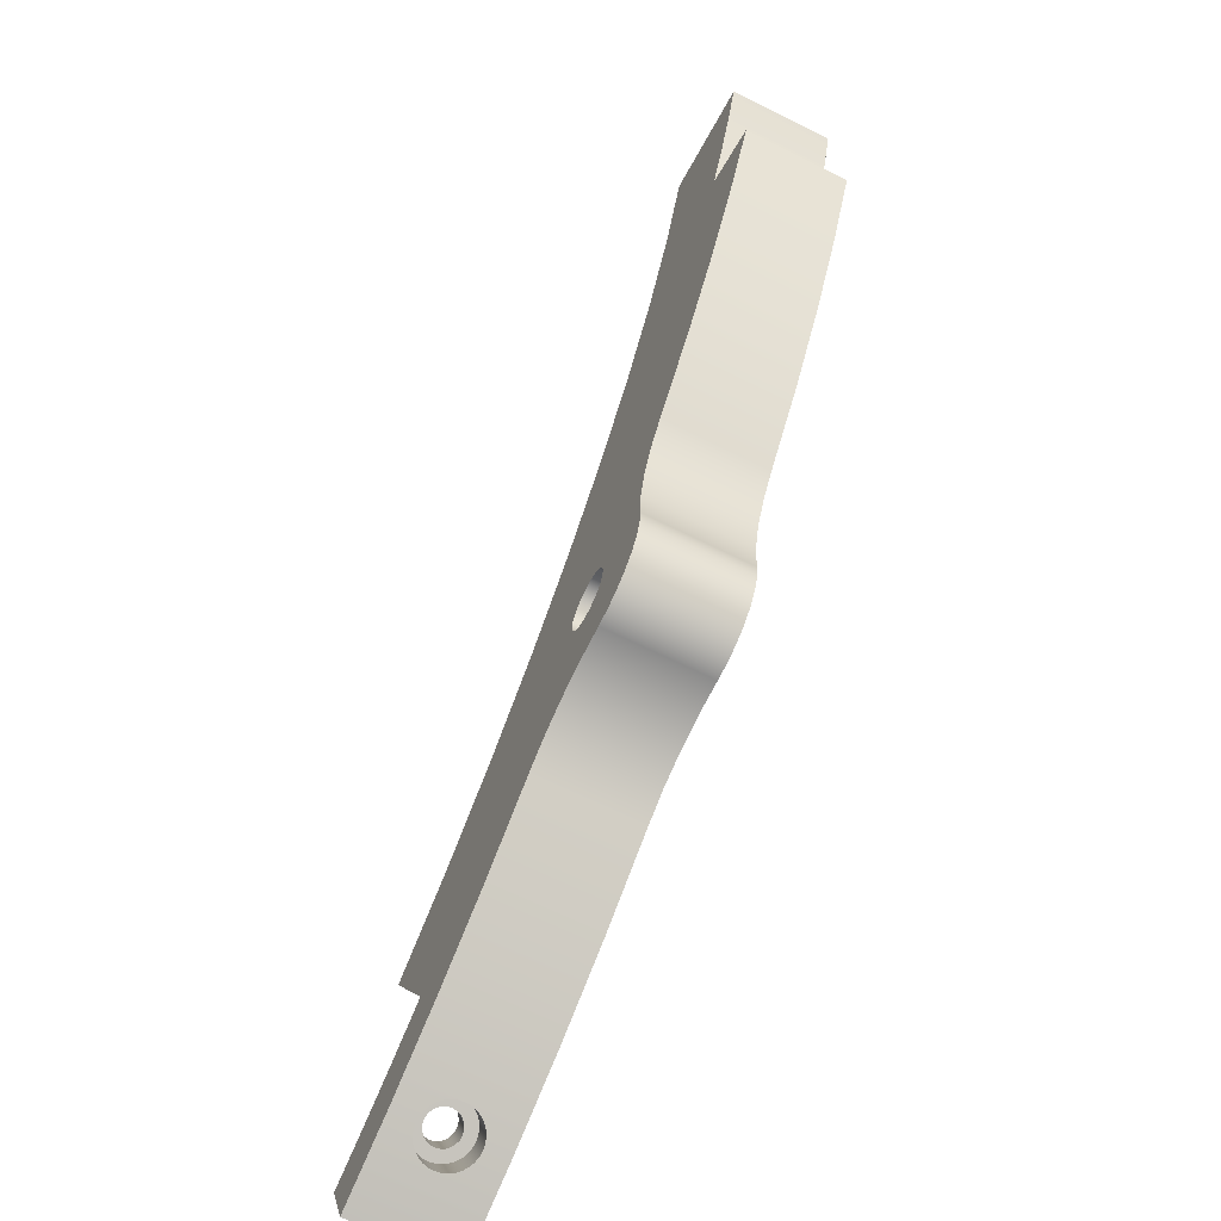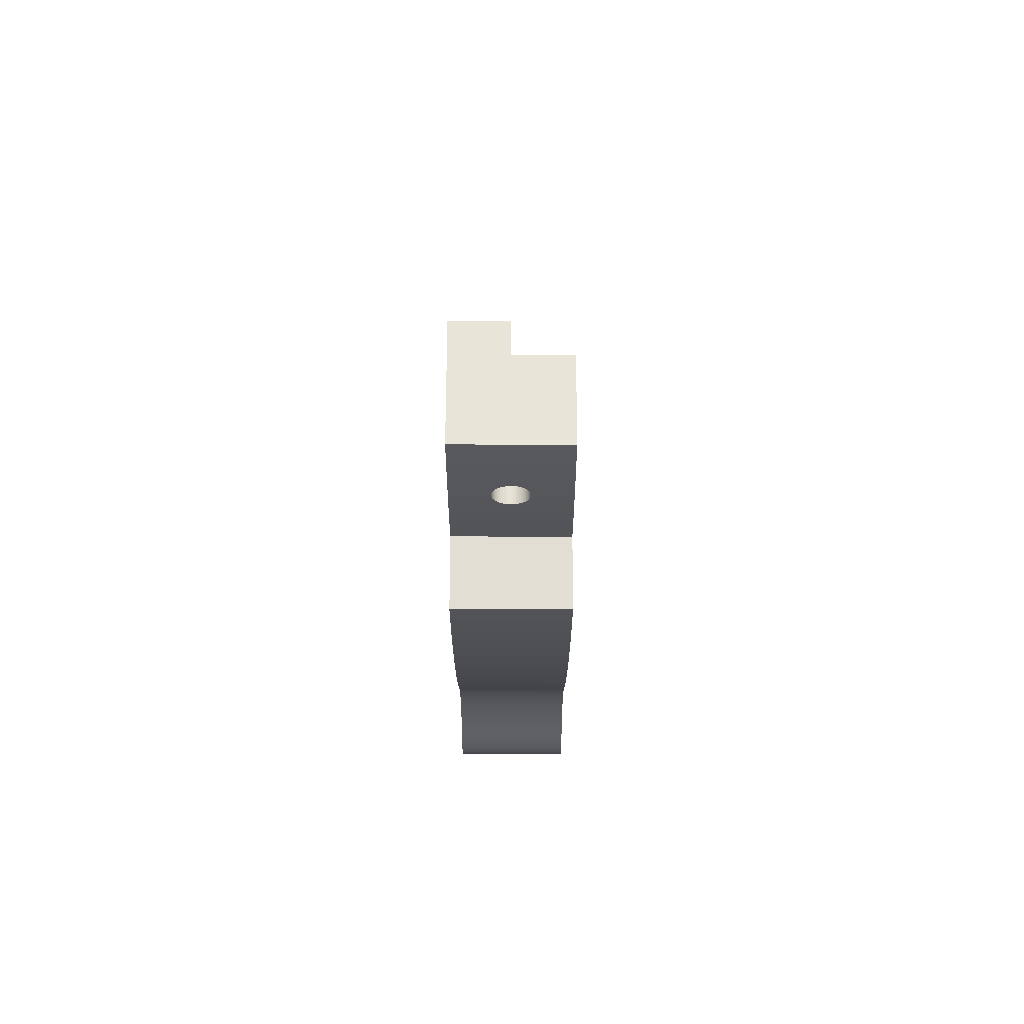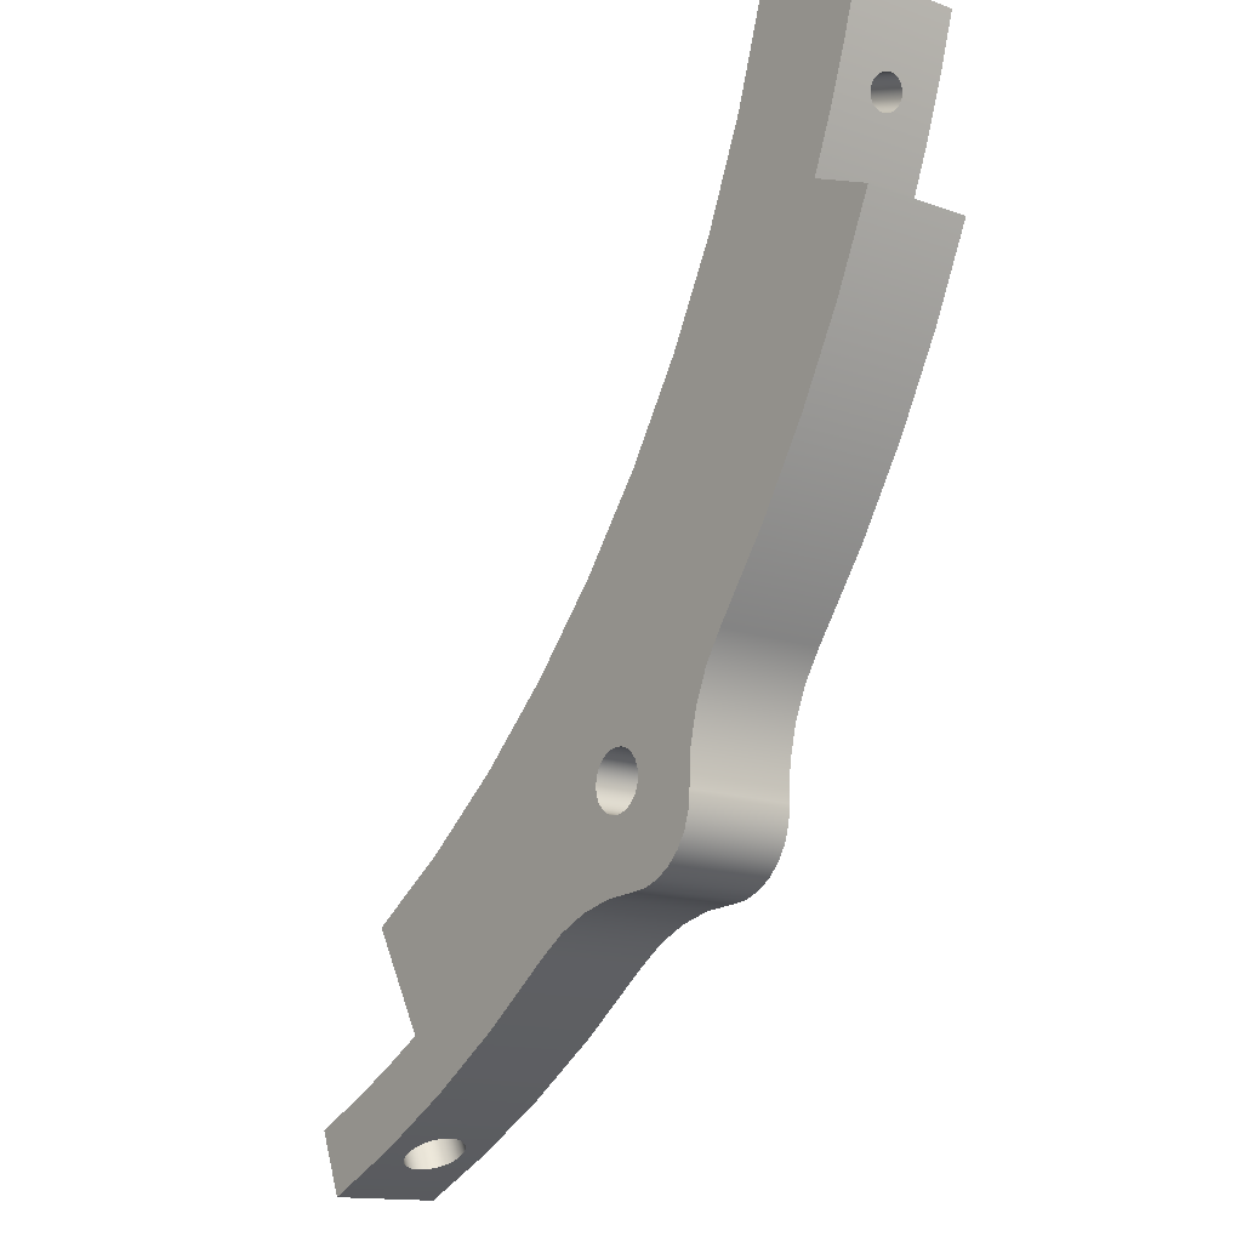
<metadata>
{"format":"obj","ext":"obj","renderer":"f3d","projection":"perspective","resolution":1024,"background":"white","views":[{"elev":-66.1,"azim":63.4,"up":"+Z"},{"elev":44.7,"azim":90.1,"up":"+Z"},{"elev":-14.7,"azim":52.5,"up":"+Z"}]}
</metadata>
<code>
g Body82
v 125.3 5.5 -40.82
v 125.3 5.953 -40.88
v 125.2 6.375 -41.04
v 125.1 6.737 -41.31
v 125 7.016 -41.65
v 124.9 7.19 -42.05
v 124.7 7.25 -42.48
v 124.6 7.19 -42.91
v 124.5 7.016 -43.31
v 124.3 6.737 -43.65
v 124.3 6.375 -43.91
v 124.2 5.953 -44.08
v 124.2 5.5 -44.13
v 124.2 5.047 -44.08
v 124.3 4.625 -43.91
v 124.3 4.263 -43.65
v 124.5 3.984 -43.31
v 124.6 3.81 -42.91
v 124.7 3.75 -42.48
v 124.9 3.81 -42.05
v 125 3.984 -41.65
v 125.1 4.263 -41.31
v 125.2 4.625 -41.04
v 125.3 5.047 -40.88
v 128.2 5.5 -45.49
v 128.2 5.836 -45.46
v 128.2 6.17 -45.37
v 128.3 6.476 -45.21
v 128.3 6.737 -45.01
v 128.4 6.952 -44.76
v 128.5 7.117 -44.47
v 128.6 7.217 -44.16
v 128.7 7.25 -43.84
v 128.8 7.217 -43.52
v 129 7.117 -43.2
v 129.1 6.952 -42.91
v 129.1 6.737 -42.66
v 129.2 6.476 -42.46
v 129.3 6.17 -42.3
v 129.3 5.836 -42.21
v 129.3 5.5 -42.18
v 129.3 5.164 -42.21
v 129.3 4.83 -42.3
v 129.2 4.524 -42.46
v 129.1 4.263 -42.66
v 129.1 4.048 -42.91
v 129 3.883 -43.2
v 128.8 3.783 -43.52
v 128.7 3.75 -43.84
v 128.6 3.783 -44.16
v 128.5 3.883 -44.47
v 128.4 4.048 -44.76
v 128.3 4.263 -45.01
v 128.3 4.524 -45.21
v 128.2 4.83 -45.37
v 128.2 5.164 -45.46
v 121.2 5.5 -38.09
v 121.2 7.232 -38.09
v 125.7 7.232 -39.64
v 125.7 3.768 -39.64
v 117.8 3.768 -36.96
v 117.8 5.5 -36.96
v 116.9 2.036 -39.81
v 124.7 2.036 -42.48
v 115.9 3.768 -42.64
v 123.8 3.768 -45.32
v 120.2 8.964 -40.94
v 124.7 8.964 -42.48
v 119.2 7.232 -43.77
v 123.8 7.232 -45.32
v 119.2 5.5 -43.77
v 115.9 5.5 -42.64
v 111.8 5.5 -52.56
v 106.8 5.5 -62.08
v 101 5.5 -71.12
v 94.39 5.5 -79.64
v 87.11 5.5 -87.54
v 79.17 5.5 -94.79
v 70.63 5.5 -101.3
v 61.55 5.5 -107.1
v 61.55 0 -107.1
v 70.64 0 -101.3
v 79.2 0 -94.76
v 87.16 0 -87.49
v 94.46 0 -79.56
v 101 0 -71.03
v 106.8 0 -61.95
v 111.8 0 -52.41
v 116 0 -42.46
v 119.2 0 -32.19
v 119.2 5.5 -32.19
v 118.8 5.5 -33.79
v 118.3 5.5 -35.37
v 115 5.5 -53.98
v 109.8 5.5 -63.78
v 103.9 5.5 -73.1
v 97.1 5.5 -81.86
v 89.6 5.5 -90
v 81.43 5.5 -97.46
v 72.64 5.5 -104.2
v 63.29 5.5 -110.1
v 122.6 5.5 -33.1
v 122.1 5.5 -34.77
v 121.7 5.5 -36.43
v 63.05 5.5 -124.2
v 63 5.047 -124.2
v 62.84 4.625 -124.3
v 62.59 4.263 -124.4
v 62.27 3.984 -124.6
v 61.89 3.81 -124.8
v 61.48 3.75 -125
v 61.08 3.81 -125.2
v 60.7 3.984 -125.4
v 60.37 4.263 -125.5
v 60.12 4.625 -125.6
v 59.97 5.047 -125.7
v 59.91 5.5 -125.7
v 59.97 5.953 -125.7
v 60.12 6.375 -125.6
v 60.37 6.737 -125.5
v 60.7 7.016 -125.4
v 61.08 7.19 -125.2
v 61.48 7.25 -125
v 61.89 7.19 -124.8
v 62.27 7.016 -124.6
v 62.59 6.737 -124.4
v 62.84 6.375 -124.3
v 63 5.953 -124.2
v 58.46 5.5 -122.8
v 58.49 5.164 -122.8
v 58.58 4.83 -122.7
v 58.73 4.524 -122.7
v 58.92 4.263 -122.6
v 59.16 4.048 -122.5
v 59.43 3.883 -122.3
v 59.73 3.783 -122.2
v 60.04 3.75 -122
v 60.34 3.783 -121.9
v 60.64 3.883 -121.7
v 60.91 4.048 -121.6
v 61.14 4.263 -121.5
v 61.34 4.524 -121.4
v 61.48 4.83 -121.3
v 61.57 5.164 -121.3
v 61.6 5.5 -121.2
v 61.57 5.836 -121.3
v 61.48 6.17 -121.3
v 61.34 6.476 -121.4
v 61.14 6.737 -121.5
v 60.91 6.952 -121.6
v 60.64 7.117 -121.7
v 60.34 7.217 -121.9
v 60.04 7.25 -122
v 59.73 7.217 -122.2
v 59.43 7.117 -122.3
v 59.16 6.952 -122.5
v 58.92 6.737 -122.6
v 58.73 6.476 -122.7
v 58.58 6.17 -122.7
v 58.49 5.836 -122.8
v 65.8 5.5 -127
v 65.75 4.923 -127
v 65.6 4.352 -127.1
v 65.35 3.827 -127.2
v 65.02 3.379 -127.4
v 64.62 3.011 -127.6
v 64.15 2.728 -127.8
v 63.64 2.557 -128.1
v 63.13 2.5 -128.3
v 62.61 2.557 -128.6
v 62.09 2.728 -128.8
v 61.62 3.011 -129
v 61.22 3.379 -129.2
v 60.88 3.827 -129.4
v 60.63 4.352 -129.5
v 60.47 4.923 -129.6
v 60.42 5.5 -129.6
v 60.47 6.077 -129.6
v 60.63 6.648 -129.5
v 60.88 7.173 -129.4
v 61.22 7.621 -129.2
v 61.62 7.989 -129
v 62.09 8.272 -128.8
v 62.61 8.443 -128.6
v 63.13 8.5 -128.3
v 63.64 8.443 -128.1
v 64.15 8.272 -127.8
v 64.62 7.989 -127.6
v 65.02 7.621 -127.4
v 65.35 7.173 -127.2
v 65.6 6.648 -127.1
v 65.75 6.077 -127
v 64.18 5.5 -123.7
v 64.08 6.276 -123.7
v 63.82 7 -123.8
v 63.39 7.621 -124
v 62.83 8.098 -124.3
v 62.18 8.398 -124.6
v 61.48 8.5 -125
v 60.79 8.398 -125.3
v 60.14 8.098 -125.6
v 59.58 7.621 -125.9
v 59.15 7 -126.1
v 58.88 6.276 -126.3
v 58.79 5.5 -126.3
v 58.88 4.724 -126.3
v 59.15 4 -126.1
v 59.58 3.379 -125.9
v 60.14 2.902 -125.6
v 60.79 2.602 -125.3
v 61.48 2.5 -125
v 62.18 2.602 -124.6
v 62.83 2.902 -124.3
v 63.39 3.379 -124
v 63.82 4 -123.8
v 64.08 4.724 -123.7
v 125.6 11 -52.04
v 127.8 11 -46.6
v 129.7 11 -41.06
v 131.3 11 -35.45
v 131.3 0 -35.45
v 129.7 0 -41.06
v 127.8 0 -46.6
v 125.6 0 -52.04
v 132.1 11 -54.72
v 132.1 0 -54.72
v 52.04 11 -125.6
v 54.72 11 -132.1
v 54.72 0 -132.1
v 52.04 0 -125.6
v 63.29 11 -110.1
v 67.78 11 -117.9
v 67.78 0 -117.9
v 62.65 11 -120.7
v 57.4 11 -123.3
v 57.4 0 -123.3
v 62.65 0 -120.7
v 122.6 11 -33.1
v 128.1 0 -63.48
v 123.6 0 -71.94
v 118.5 0 -80.09
v 112.8 0 -87.87
v 112.8 11 -87.87
v 118.5 11 -80.09
v 123.6 11 -71.94
v 128.1 11 -63.48
v 100.8 11 -100.8
v 101.2 11 -100.1
v 101.5 11 -99.42
v 101.6 11 -98.64
v 101.5 11 -97.86
v 101.2 11 -97.14
v 100.8 11 -96.52
v 100.1 11 -96.04
v 99.42 11 -95.74
v 98.64 11 -95.64
v 97.86 11 -95.74
v 97.14 11 -96.04
v 96.52 11 -96.52
v 96.04 11 -97.14
v 95.74 11 -97.86
v 95.64 11 -98.64
v 95.74 11 -99.42
v 96.04 11 -100.1
v 96.52 11 -100.8
v 97.14 11 -101.2
v 97.86 11 -101.5
v 98.64 11 -101.6
v 99.42 11 -101.5
v 100.1 11 -101.2
v 110.9 11 -90.79
v 109.6 11 -93.99
v 108.8 11 -97.38
v 108.6 11 -100.9
v 108.5 11 -102.6
v 107.9 11 -104.3
v 107 11 -105.8
v 105.8 11 -107
v 104.3 11 -107.9
v 102.6 11 -108.5
v 100.9 11 -108.6
v 97.38 11 -108.8
v 93.99 11 -109.6
v 90.79 11 -110.9
v 87.87 11 -112.8
v 80.09 11 -118.5
v 71.94 11 -123.6
v 63.48 11 -128.1
v 72.65 11 -104.2
v 81.45 11 -97.44
v 89.63 11 -89.97
v 97.13 11 -81.82
v 103.9 11 -73.04
v 109.9 11 -63.71
v 115 11 -53.89
v 119.3 11 -43.66
v 100.8 0 -100.8
v 101.2 0 -100.1
v 101.5 0 -99.42
v 101.6 0 -98.64
v 101.5 0 -97.86
v 101.2 0 -97.14
v 100.8 0 -96.52
v 100.1 0 -96.04
v 99.42 0 -95.74
v 98.64 0 -95.64
v 97.86 0 -95.74
v 97.14 0 -96.04
v 96.52 0 -96.52
v 96.04 0 -97.14
v 95.74 0 -97.86
v 95.64 0 -98.64
v 95.74 0 -99.42
v 96.04 0 -100.1
v 96.52 0 -100.8
v 97.14 0 -101.2
v 97.86 0 -101.5
v 98.64 0 -101.6
v 99.42 0 -101.5
v 100.1 0 -101.2
v 87.87 0 -112.8
v 80.09 0 -118.5
v 71.94 0 -123.6
v 63.48 0 -128.1
v 100.9 0 -108.6
v 97.38 0 -108.8
v 93.99 0 -109.6
v 90.79 0 -110.9
v 108.6 0 -100.9
v 108.5 0 -102.6
v 107.9 0 -104.3
v 107 0 -105.8
v 105.8 0 -107
v 104.3 0 -107.9
v 102.6 0 -108.5
v 110.9 0 -90.79
v 109.6 0 -93.99
v 108.8 0 -97.38
f 2 40 1
f 1 40 41
f 1 41 42
f 40 2 39
f 39 2 3
f 39 3 38
f 38 3 4
f 38 4 37
f 37 4 36
f 36 4 5
f 36 5 35
f 35 5 6
f 35 6 34
f 34 6 7
f 34 7 33
f 33 7 32
f 32 7 8
f 32 8 31
f 31 8 9
f 31 9 30
f 30 9 10
f 30 10 29
f 29 10 28
f 28 10 11
f 28 11 27
f 27 11 12
f 27 12 26
f 26 12 13
f 26 13 25
f 25 13 56
f 56 13 14
f 56 14 55
f 55 14 15
f 55 15 54
f 54 15 16
f 54 16 53
f 53 16 52
f 52 16 17
f 52 17 51
f 51 17 18
f 51 18 50
f 50 18 19
f 50 19 49
f 49 19 48
f 48 19 20
f 48 20 47
f 47 20 21
f 47 21 46
f 46 21 22
f 46 22 45
f 45 22 44
f 44 22 23
f 44 23 43
f 43 23 24
f 43 24 42
f 42 24 1
f 58 59 57
f 57 59 60
f 57 60 61
f 61 62 57
f 61 60 63
f 63 60 64
f 65 63 66
f 66 63 64
f 58 67 59
f 59 67 68
f 69 70 67
f 67 70 68
f 69 71 70
f 70 71 66
f 66 71 65
f 65 71 72
f 24 60 1
f 1 60 59
f 1 59 2
f 2 59 3
f 3 59 4
f 4 59 5
f 5 59 68
f 5 68 6
f 6 68 7
f 7 68 8
f 8 68 9
f 9 68 70
f 9 70 10
f 10 70 11
f 11 70 12
f 12 70 13
f 13 70 66
f 13 66 14
f 14 66 15
f 15 66 16
f 16 66 17
f 17 66 64
f 17 64 18
f 18 64 19
f 19 64 20
f 20 64 21
f 21 64 60
f 21 60 22
f 22 60 23
f 23 60 24
f 62 61 93
f 93 61 90
f 93 90 92
f 92 90 91
f 61 63 90
f 90 63 89
f 89 63 65
f 89 65 88
f 88 65 72
f 88 72 73
f 88 73 87
f 87 73 74
f 87 74 86
f 86 74 75
f 86 75 85
f 85 75 76
f 85 76 84
f 84 76 77
f 84 77 83
f 83 77 78
f 83 78 82
f 82 78 79
f 82 79 81
f 81 79 80
f 71 94 72
f 72 94 73
f 73 94 95
f 73 95 74
f 74 95 96
f 74 96 75
f 75 96 97
f 75 97 76
f 76 97 98
f 76 98 77
f 77 98 78
f 78 98 99
f 78 99 79
f 79 99 100
f 79 100 80
f 80 100 101
f 62 93 57
f 57 93 104
f 104 93 92
f 104 92 103
f 103 92 91
f 103 91 102
f 106 144 105
f 105 144 145
f 105 145 146
f 144 106 143
f 143 106 107
f 143 107 142
f 142 107 108
f 142 108 141
f 141 108 140
f 140 108 109
f 140 109 139
f 139 109 110
f 139 110 138
f 138 110 111
f 138 111 137
f 137 111 136
f 136 111 112
f 136 112 135
f 135 112 113
f 135 113 134
f 134 113 114
f 134 114 133
f 133 114 132
f 132 114 115
f 132 115 131
f 131 115 116
f 131 116 130
f 130 116 117
f 130 117 129
f 129 117 160
f 160 117 118
f 160 118 159
f 159 118 119
f 159 119 158
f 158 119 120
f 158 120 157
f 157 120 156
f 156 120 121
f 156 121 155
f 155 121 122
f 155 122 154
f 154 122 123
f 154 123 153
f 153 123 152
f 152 123 124
f 152 124 151
f 151 124 125
f 151 125 150
f 150 125 126
f 150 126 149
f 149 126 148
f 148 126 127
f 148 127 147
f 147 127 128
f 147 128 146
f 146 128 105
f 192 161 193
f 193 161 162
f 193 162 216
f 216 162 163
f 216 163 215
f 215 163 164
f 215 164 214
f 214 164 165
f 214 165 166
f 214 166 213
f 213 166 167
f 213 167 212
f 212 167 168
f 212 168 211
f 211 168 169
f 211 169 170
f 211 170 210
f 210 170 171
f 210 171 209
f 209 171 172
f 209 172 208
f 208 172 173
f 208 173 174
f 208 174 207
f 207 174 175
f 207 175 206
f 206 175 176
f 206 176 205
f 205 176 177
f 205 177 178
f 205 178 204
f 204 178 179
f 204 179 203
f 203 179 180
f 203 180 202
f 202 180 181
f 202 181 182
f 202 182 201
f 201 182 183
f 201 183 200
f 200 183 184
f 200 184 199
f 199 184 185
f 199 185 186
f 199 186 198
f 198 186 187
f 198 187 197
f 197 187 188
f 197 188 196
f 196 188 189
f 196 189 190
f 196 190 195
f 195 190 191
f 195 191 194
f 194 191 192
f 194 192 193
f 106 105 193
f 193 105 128
f 193 128 194
f 194 128 127
f 194 127 195
f 195 127 126
f 195 126 196
f 196 126 125
f 196 125 197
f 197 125 124
f 197 124 198
f 198 124 123
f 198 123 199
f 199 123 200
f 200 123 122
f 200 122 201
f 201 122 121
f 201 121 202
f 202 121 120
f 202 120 203
f 203 120 119
f 203 119 204
f 204 119 118
f 204 118 205
f 205 118 117
f 205 117 206
f 206 117 116
f 206 116 115
f 206 115 207
f 207 115 114
f 207 114 208
f 208 114 113
f 208 113 209
f 209 113 112
f 209 112 210
f 210 112 111
f 210 111 211
f 211 111 212
f 212 111 110
f 212 110 213
f 213 110 109
f 213 109 214
f 214 109 108
f 214 108 215
f 215 108 107
f 215 107 216
f 216 107 106
f 216 106 193
f 56 223 25
f 25 223 218
f 25 218 26
f 26 218 27
f 27 218 28
f 28 218 29
f 29 218 30
f 30 218 31
f 31 218 32
f 32 218 33
f 33 218 219
f 33 219 34
f 34 219 35
f 35 219 36
f 36 219 37
f 37 219 38
f 38 219 39
f 39 219 40
f 40 219 41
f 41 219 222
f 41 222 42
f 42 222 43
f 43 222 44
f 44 222 45
f 45 222 46
f 46 222 47
f 47 222 48
f 48 222 49
f 49 222 223
f 49 223 50
f 50 223 51
f 51 223 52
f 52 223 53
f 53 223 54
f 54 223 55
f 55 223 56
f 224 217 223
f 223 217 218
f 220 221 219
f 219 221 222
f 225 217 226
f 226 217 224
f 227 228 230
f 230 228 229
f 231 232 101
f 101 232 233
f 101 233 81
f 81 80 101
f 160 235 129
f 129 235 236
f 129 236 130
f 130 236 131
f 131 236 132
f 132 236 133
f 133 236 134
f 134 236 135
f 135 236 136
f 136 236 137
f 137 236 237
f 137 237 138
f 138 237 139
f 139 237 140
f 140 237 141
f 141 237 142
f 142 237 143
f 143 237 144
f 144 237 145
f 145 237 234
f 145 234 146
f 146 234 147
f 147 234 148
f 148 234 149
f 149 234 150
f 150 234 151
f 151 234 152
f 152 234 153
f 153 234 235
f 153 235 154
f 154 235 155
f 155 235 156
f 156 235 157
f 157 235 158
f 158 235 159
f 159 235 160
f 233 232 237
f 237 232 234
f 227 230 235
f 235 230 236
f 238 102 220
f 220 102 221
f 221 102 90
f 90 102 91
f 226 239 225
f 225 239 246
f 246 239 245
f 245 239 240
f 245 240 241
f 245 241 244
f 244 241 242
f 244 242 243
f 248 277 247
f 247 277 278
f 247 278 270
f 270 278 279
f 270 279 280
f 249 275 248
f 248 275 276
f 248 276 277
f 275 249 274
f 274 249 250
f 274 250 251
f 274 251 273
f 273 251 252
f 273 252 253
f 273 253 272
f 272 253 254
f 272 254 292
f 292 254 255
f 292 255 256
f 292 256 291
f 291 256 257
f 291 257 258
f 258 259 291
f 291 259 260
f 291 260 261
f 261 262 291
f 291 262 290
f 290 262 263
f 290 263 264
f 290 264 283
f 283 264 265
f 283 265 282
f 282 265 266
f 282 266 267
f 282 267 281
f 281 267 268
f 281 268 269
f 281 269 280
f 280 269 270
f 220 219 238
f 238 219 296
f 296 219 218
f 296 218 217
f 225 246 217
f 217 246 295
f 217 295 296
f 295 246 294
f 294 246 245
f 294 245 244
f 294 244 293
f 293 244 243
f 293 243 292
f 292 243 271
f 292 271 272
f 283 284 290
f 290 284 285
f 290 285 289
f 289 285 286
f 289 286 232
f 232 286 287
f 232 287 234
f 234 287 288
f 234 288 235
f 235 288 228
f 235 228 227
f 232 231 289
f 57 104 58
f 58 104 238
f 58 238 296
f 104 103 238
f 238 103 102
f 295 69 296
f 296 69 67
f 296 67 58
f 294 94 295
f 295 94 71
f 295 71 69
f 94 294 95
f 95 294 293
f 95 293 96
f 96 293 292
f 96 292 97
f 97 292 291
f 97 291 98
f 98 291 290
f 98 290 99
f 99 290 289
f 99 289 100
f 100 289 231
f 100 231 101
f 270 320 247
f 247 320 297
f 247 297 248
f 248 297 298
f 248 298 249
f 249 298 299
f 249 299 250
f 250 299 300
f 250 300 251
f 251 300 301
f 251 301 252
f 252 301 302
f 252 302 253
f 253 302 303
f 253 303 254
f 254 303 304
f 254 304 255
f 255 304 305
f 255 305 256
f 256 305 306
f 256 306 257
f 257 306 307
f 257 307 258
f 258 307 308
f 258 308 259
f 259 308 309
f 259 309 260
f 260 309 310
f 260 310 261
f 261 310 311
f 261 311 262
f 262 311 312
f 262 312 263
f 263 312 313
f 263 313 264
f 264 313 314
f 264 314 265
f 265 314 315
f 265 315 266
f 266 315 316
f 266 316 267
f 267 316 317
f 267 317 268
f 268 317 318
f 268 318 269
f 269 318 319
f 269 319 270
f 270 319 320
f 192 287 161
f 161 287 323
f 161 323 162
f 162 323 163
f 163 323 164
f 164 323 324
f 164 324 165
f 165 324 166
f 166 324 167
f 167 324 168
f 168 324 169
f 169 324 170
f 170 324 171
f 171 324 172
f 172 324 173
f 173 324 174
f 174 324 229
f 174 229 175
f 175 229 176
f 176 229 177
f 177 229 228
f 177 228 178
f 178 228 179
f 179 228 180
f 180 228 288
f 180 288 181
f 181 288 182
f 182 288 183
f 183 288 184
f 184 288 185
f 185 288 186
f 186 288 187
f 187 288 188
f 188 288 189
f 189 288 190
f 190 288 287
f 190 287 191
f 191 287 192
f 287 286 323
f 323 286 322
f 322 286 285
f 322 285 321
f 325 326 281
f 281 326 282
f 282 326 327
f 282 327 283
f 283 327 328
f 283 328 284
f 284 328 285
f 285 328 321
f 274 329 275
f 275 329 330
f 275 330 331
f 275 331 276
f 276 331 332
f 276 332 277
f 277 332 333
f 277 333 278
f 278 333 334
f 278 334 279
f 279 334 335
f 279 335 280
f 280 335 325
f 280 325 281
f 242 336 243
f 243 336 271
f 271 336 337
f 271 337 272
f 272 337 338
f 272 338 273
f 273 338 274
f 274 338 329
f 221 90 222
f 222 90 89
f 222 89 223
f 223 89 224
f 224 89 88
f 224 88 239
f 239 88 240
f 240 88 87
f 240 87 241
f 241 87 86
f 241 86 242
f 242 86 85
f 242 85 336
f 336 85 305
f 336 305 304
f 84 307 85
f 85 307 306
f 85 306 305
f 83 312 84
f 84 312 311
f 84 311 310
f 82 321 83
f 83 321 328
f 83 328 313
f 313 328 314
f 314 328 327
f 314 327 315
f 315 327 326
f 315 326 316
f 316 326 317
f 317 326 325
f 317 325 318
f 318 325 319
f 319 325 335
f 319 335 320
f 320 335 334
f 320 334 333
f 81 233 82
f 82 233 322
f 82 322 321
f 322 233 323
f 323 233 237
f 323 237 324
f 324 237 236
f 324 236 229
f 229 236 230
f 320 333 297
f 297 333 332
f 297 332 298
f 298 332 331
f 298 331 330
f 298 330 299
f 299 330 329
f 299 329 300
f 300 329 301
f 301 329 338
f 301 338 302
f 302 338 303
f 303 338 337
f 303 337 304
f 304 337 336
f 239 226 224
f 313 312 83
f 310 309 84
f 84 309 308
f 84 308 307

</code>
